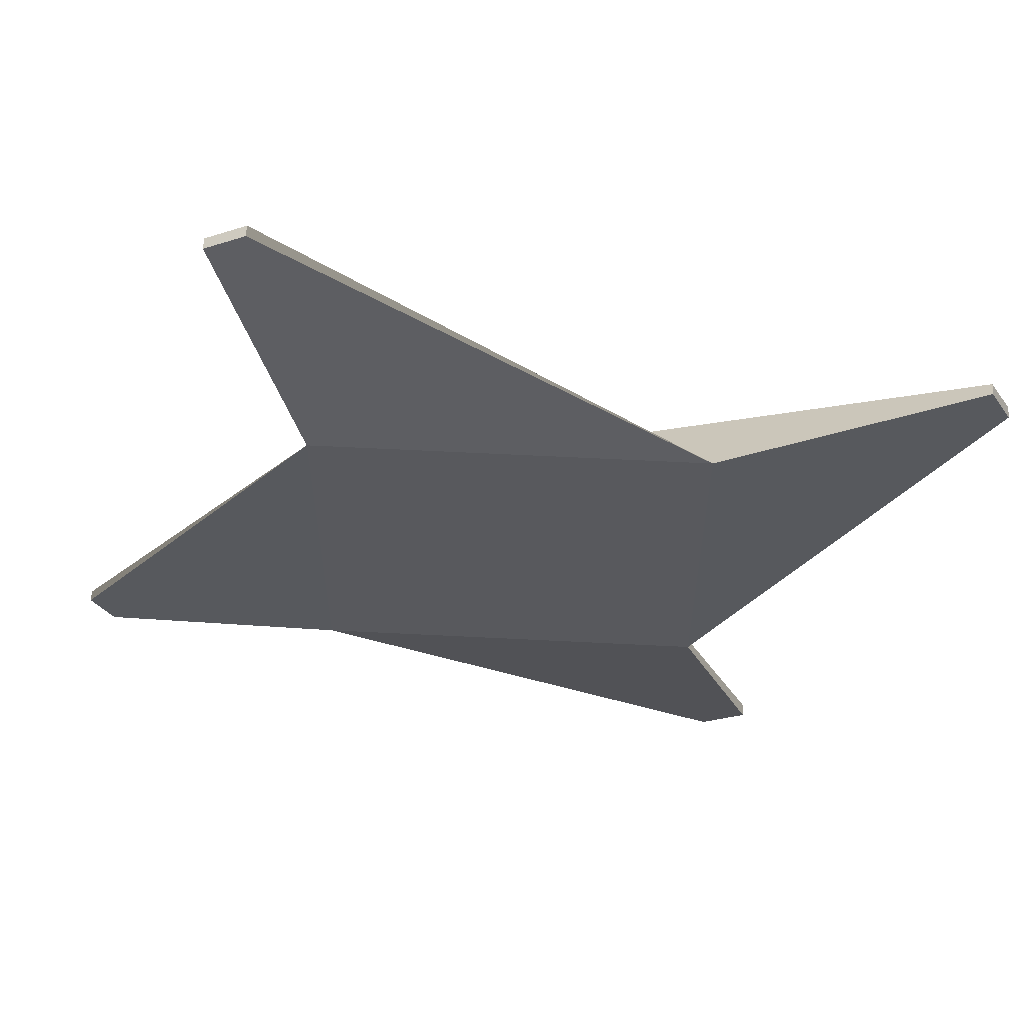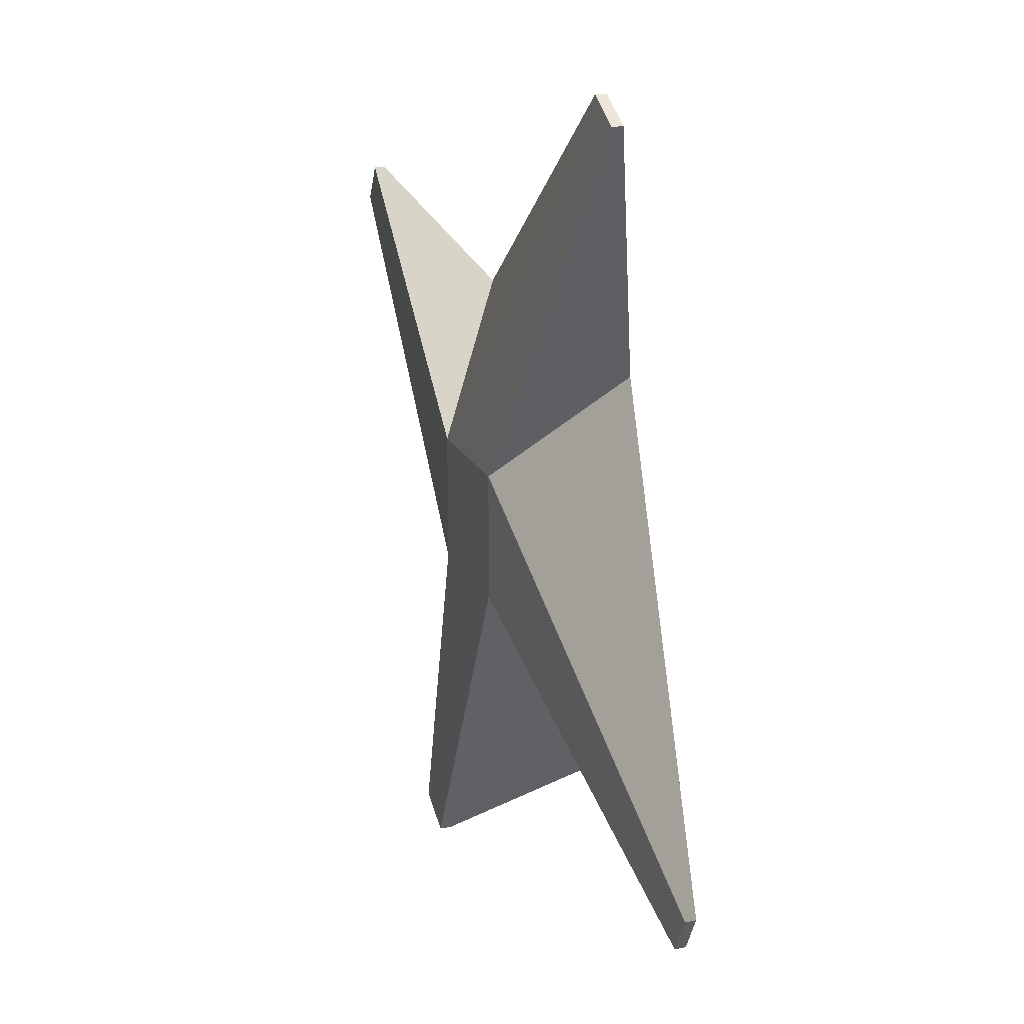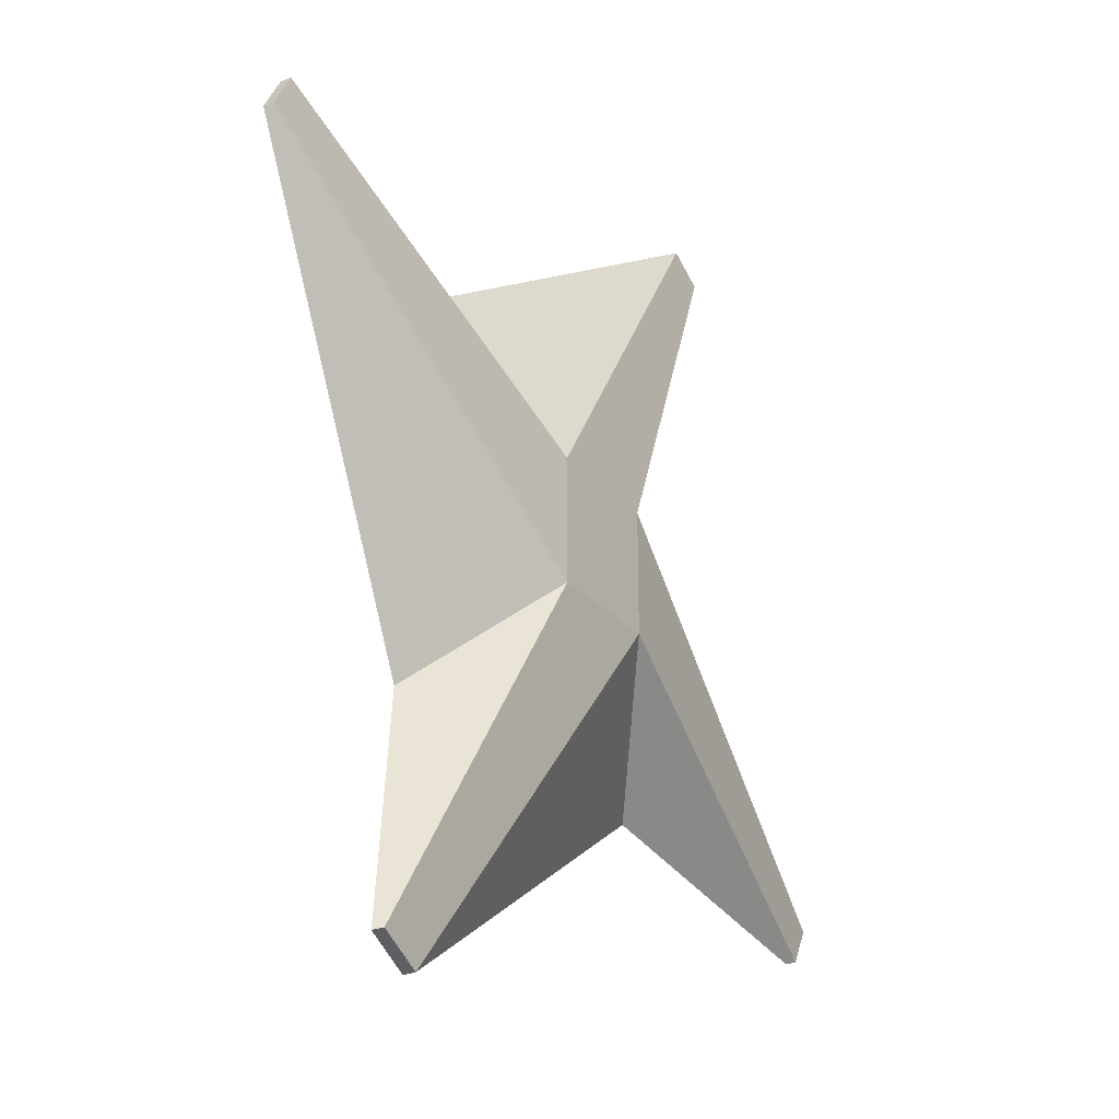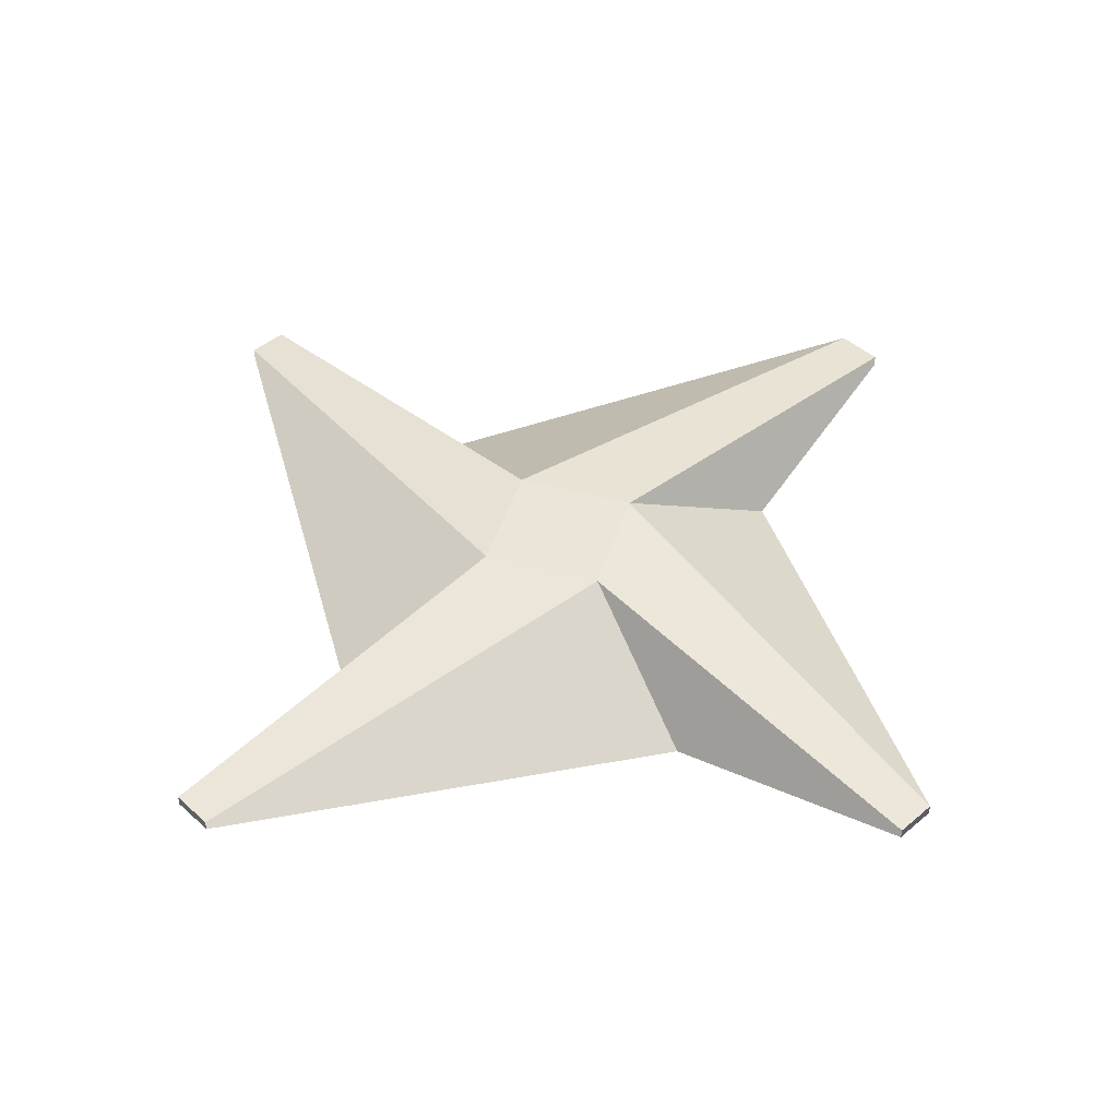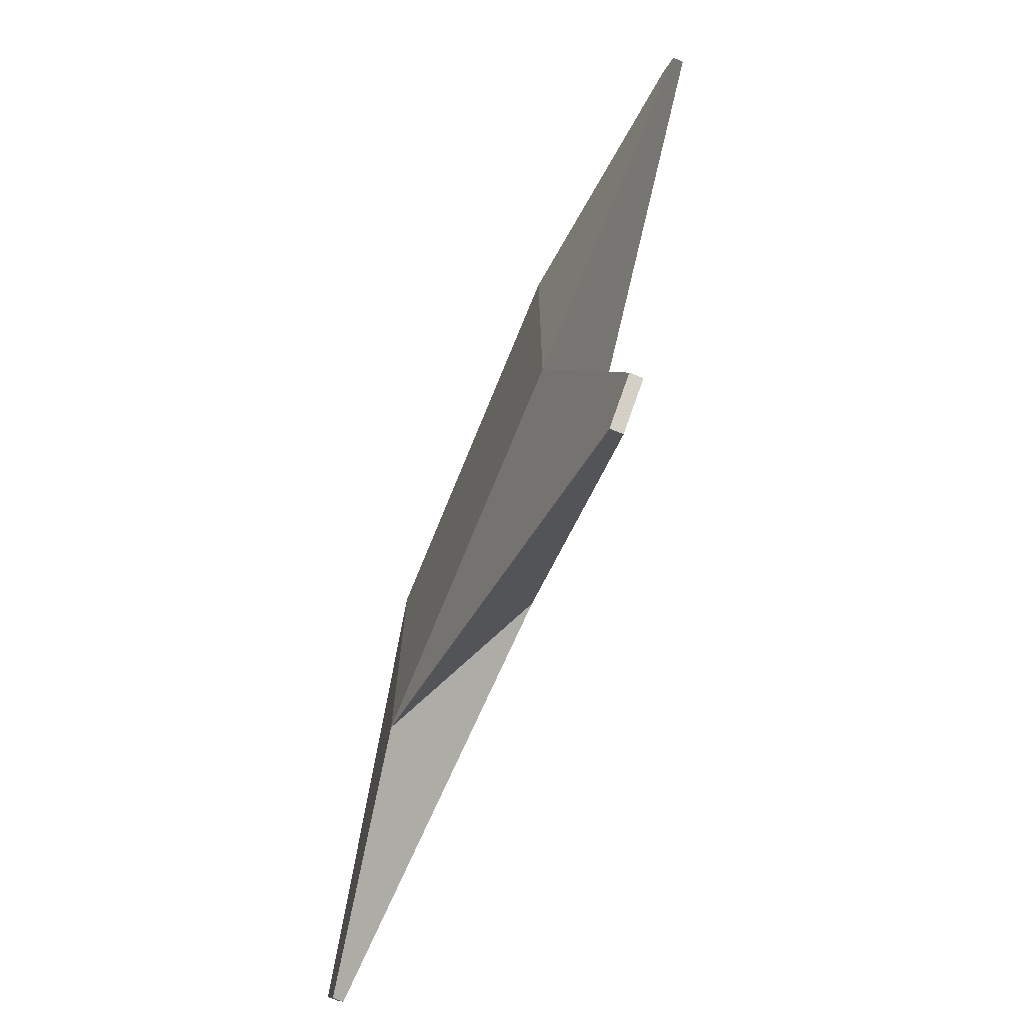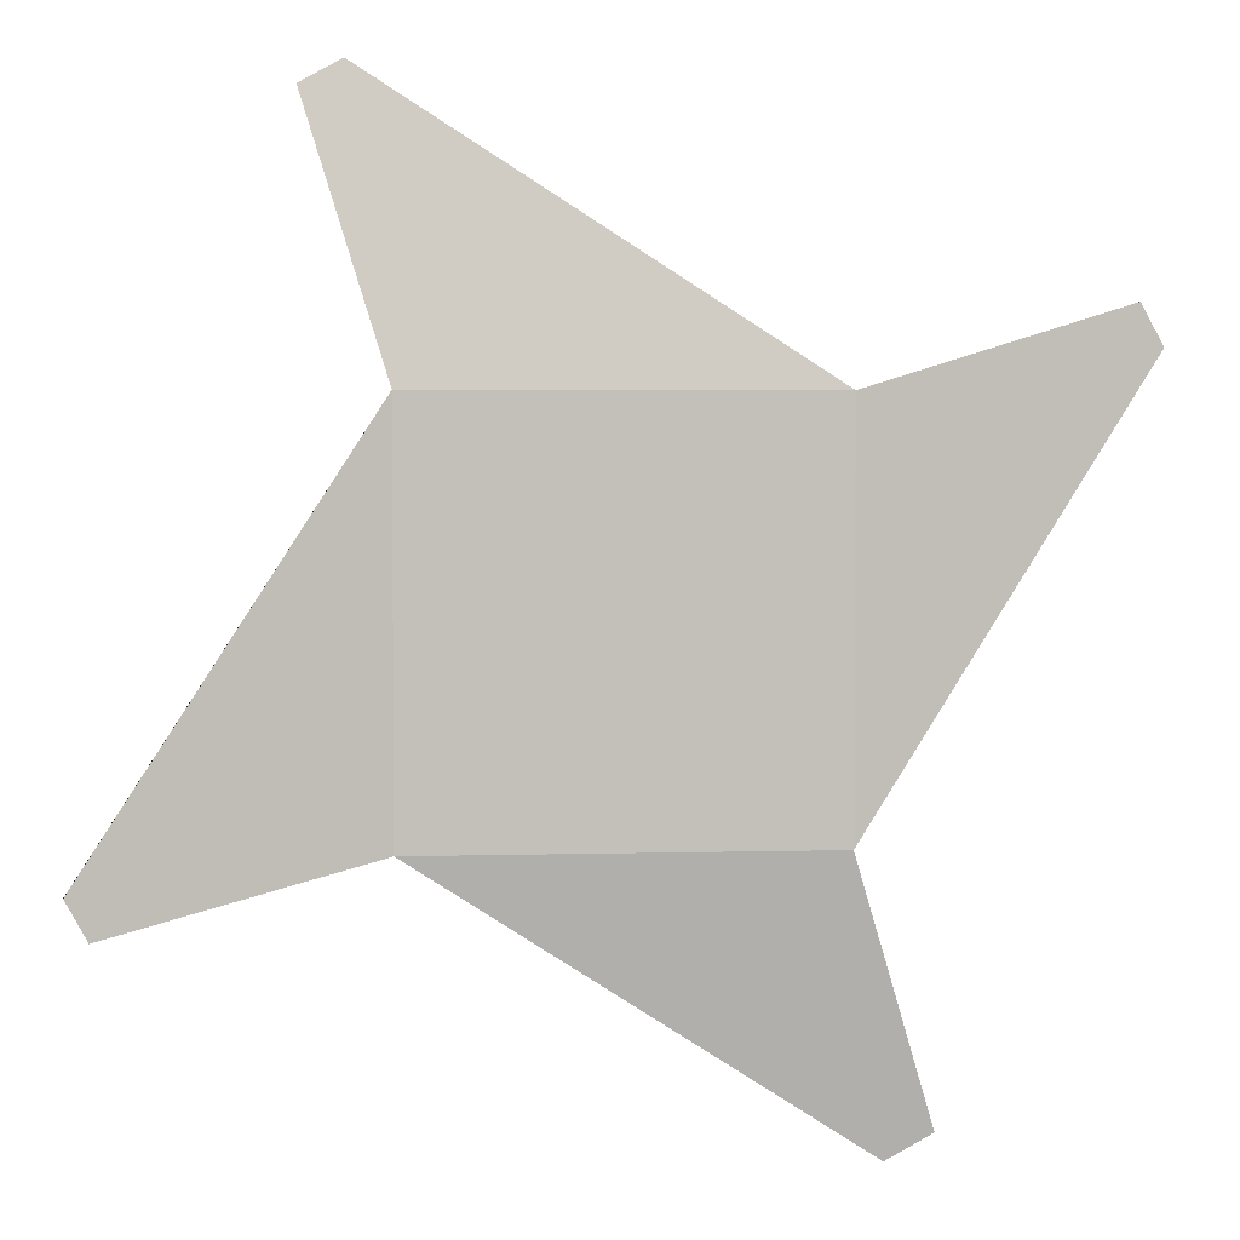
<metadata>
{"format":"obj","ext":"obj","renderer":"f3d","projection":"perspective","resolution":1024,"background":"white","views":[{"elev":60.2,"azim":3.0,"up":"+Z"},{"elev":19.7,"azim":-109.9,"up":"+Z"},{"elev":-26.9,"azim":121.8,"up":"+Z"},{"elev":45.5,"azim":17.2,"up":"+Y"},{"elev":-73.2,"azim":67.8,"up":"+Z"},{"elev":3.5,"azim":-5.7,"up":"+Z"}]}
</metadata>
<code>
o Cube
v 0.02843 0.02132 -0.02843
v 0.08567 -0.02132 -0.08567
v 0.02843 0.02132 0.02843
v 0.08567 -0.02132 0.08567
v -0.02843 0.02132 -0.02843
v -0.08567 -0.02132 -0.08567
v -0.02843 0.02132 0.02843
v -0.08567 -0.02132 0.08567
v 0.2077 0.002454 0.1023
v 0.2077 -0.002454 0.1023
v 0.1982 0.002454 0.1196
v 0.1982 -0.002454 0.1196
v -0.1983 -0.002417 -0.1195
v -0.2076 -0.002417 -0.1024
v -0.2076 0.002417 -0.1024
v -0.1983 0.002417 -0.1195
v -0.1197 -0.002487 0.1982
v -0.1197 0.002487 0.1982
v -0.1022 0.002487 0.2077
v -0.1022 -0.002487 0.2077
v 0.1209 -0.002814 -0.1975
v 0.101 -0.002814 -0.2084
v 0.1209 0.002814 -0.1975
v 0.101 0.002814 -0.2084
f 1 5 7 3
f 7 8 17 18
f 8 7 15 14
f 6 2 4 8
f 3 4 12 11
f 2 6 22 21
f 10 9 11 12
f 2 1 9 10
f 4 2 10 12
f 1 3 11 9
f 14 15 16 13
f 6 8 14 13
f 7 5 16 15
f 5 6 13 16
f 20 19 18 17
f 8 4 20 17
f 3 7 18 19
f 4 3 19 20
f 22 24 23 21
f 5 1 23 24
f 1 2 21 23
f 6 5 24 22

</code>
